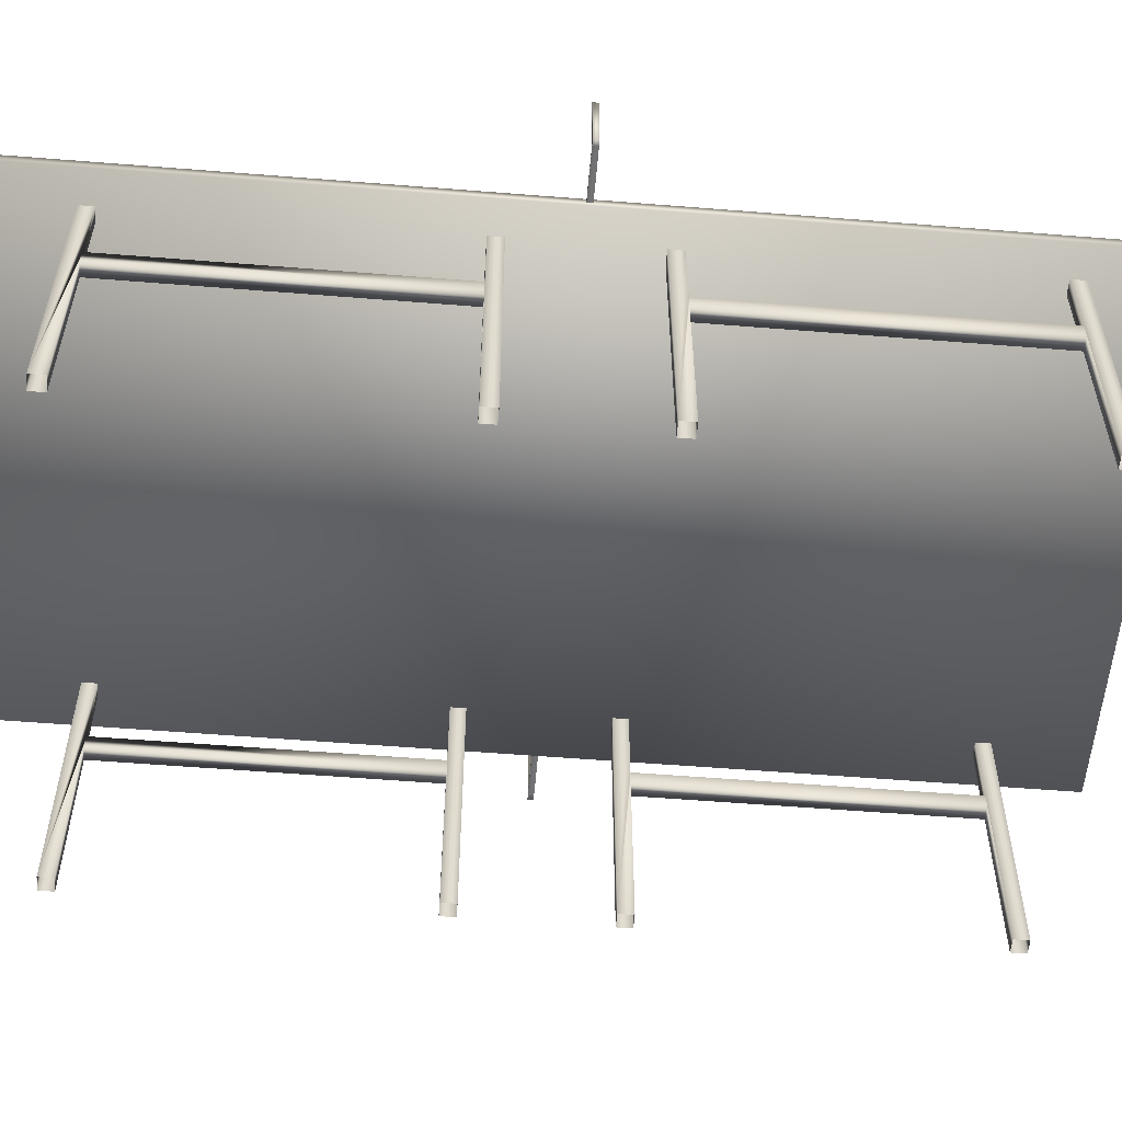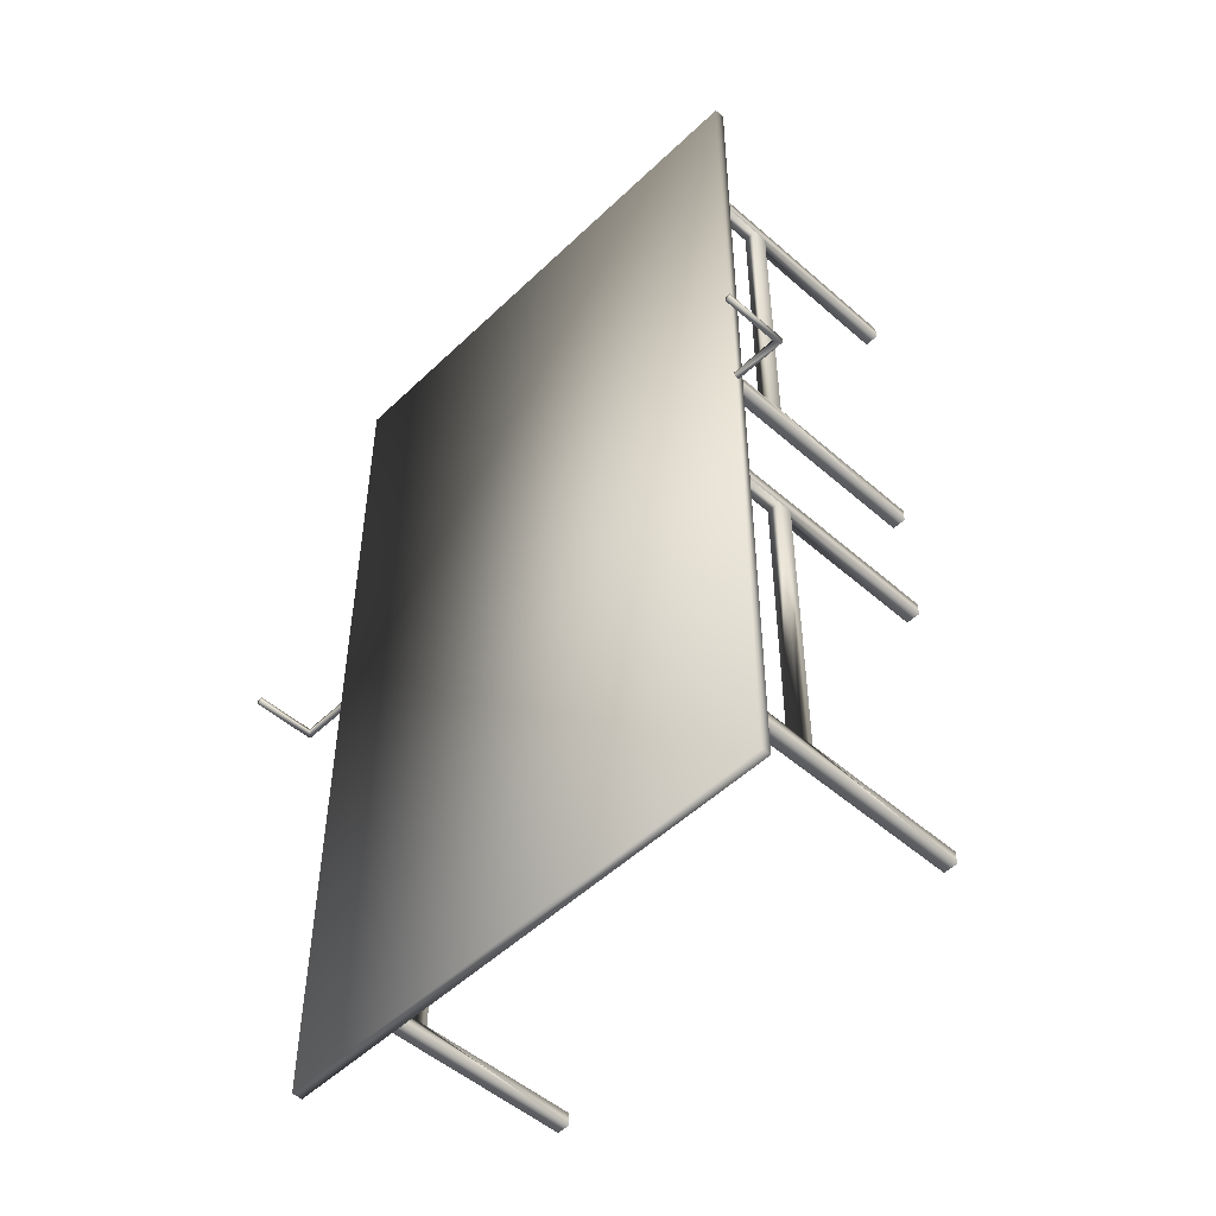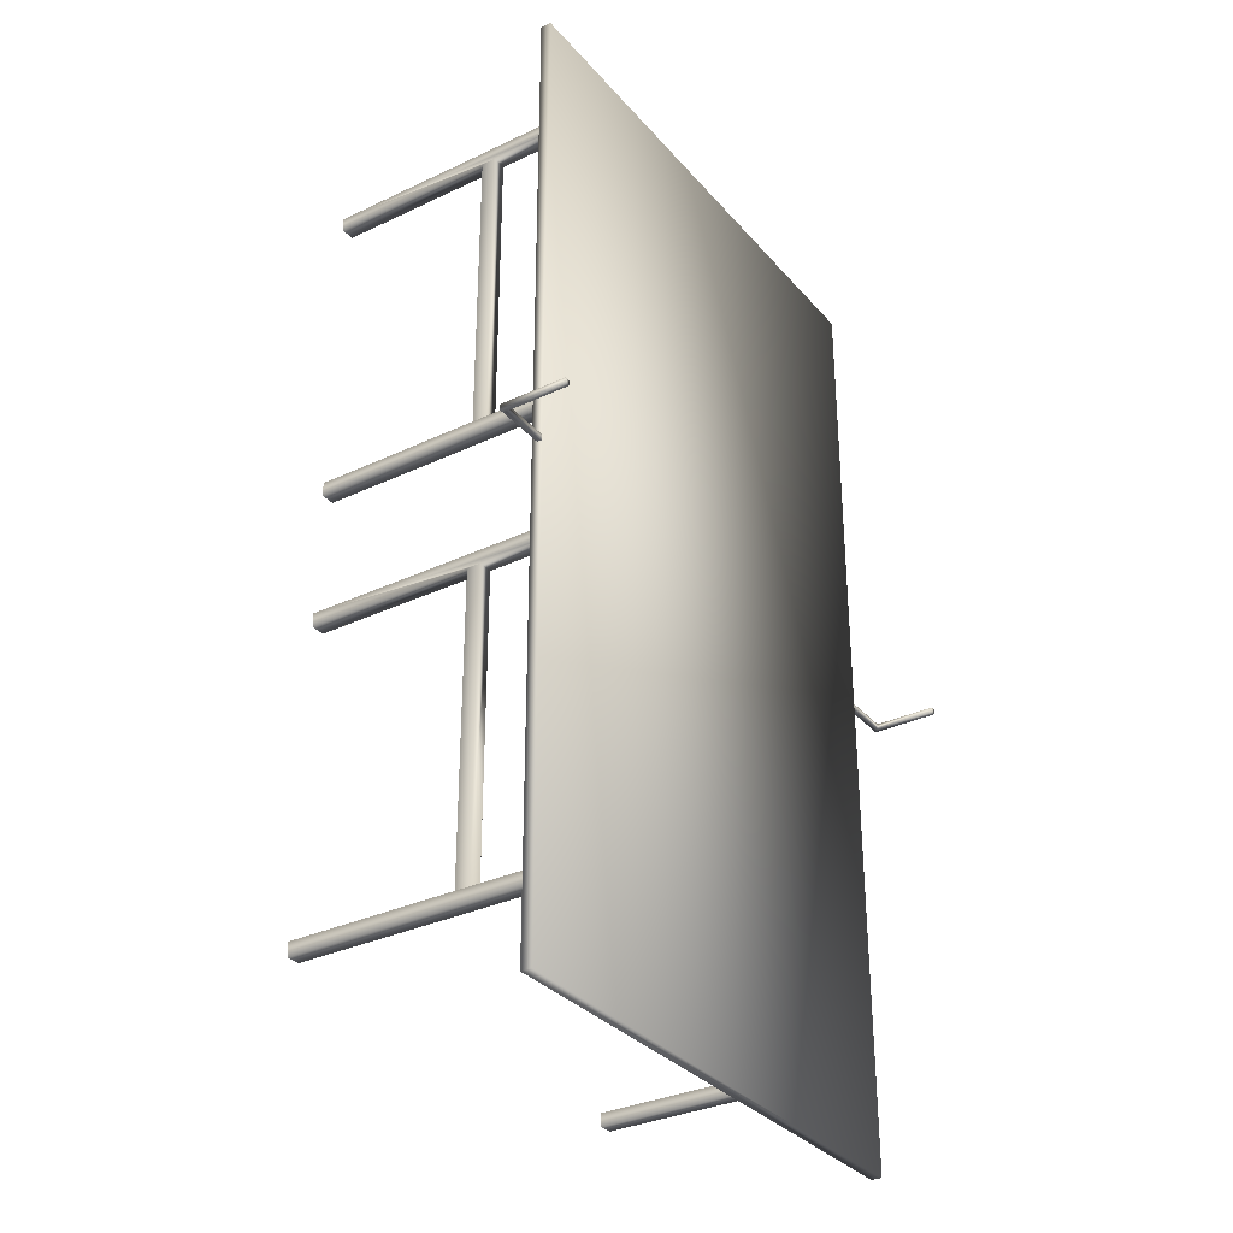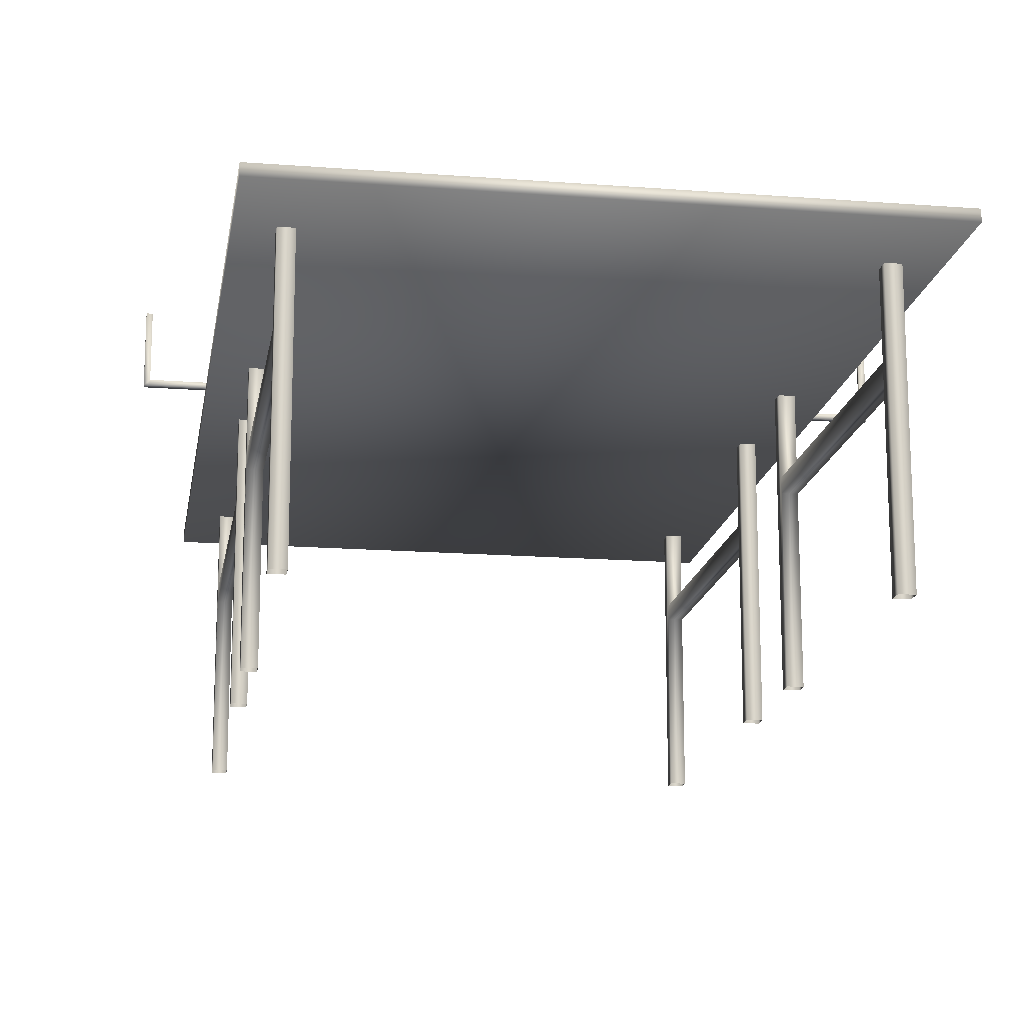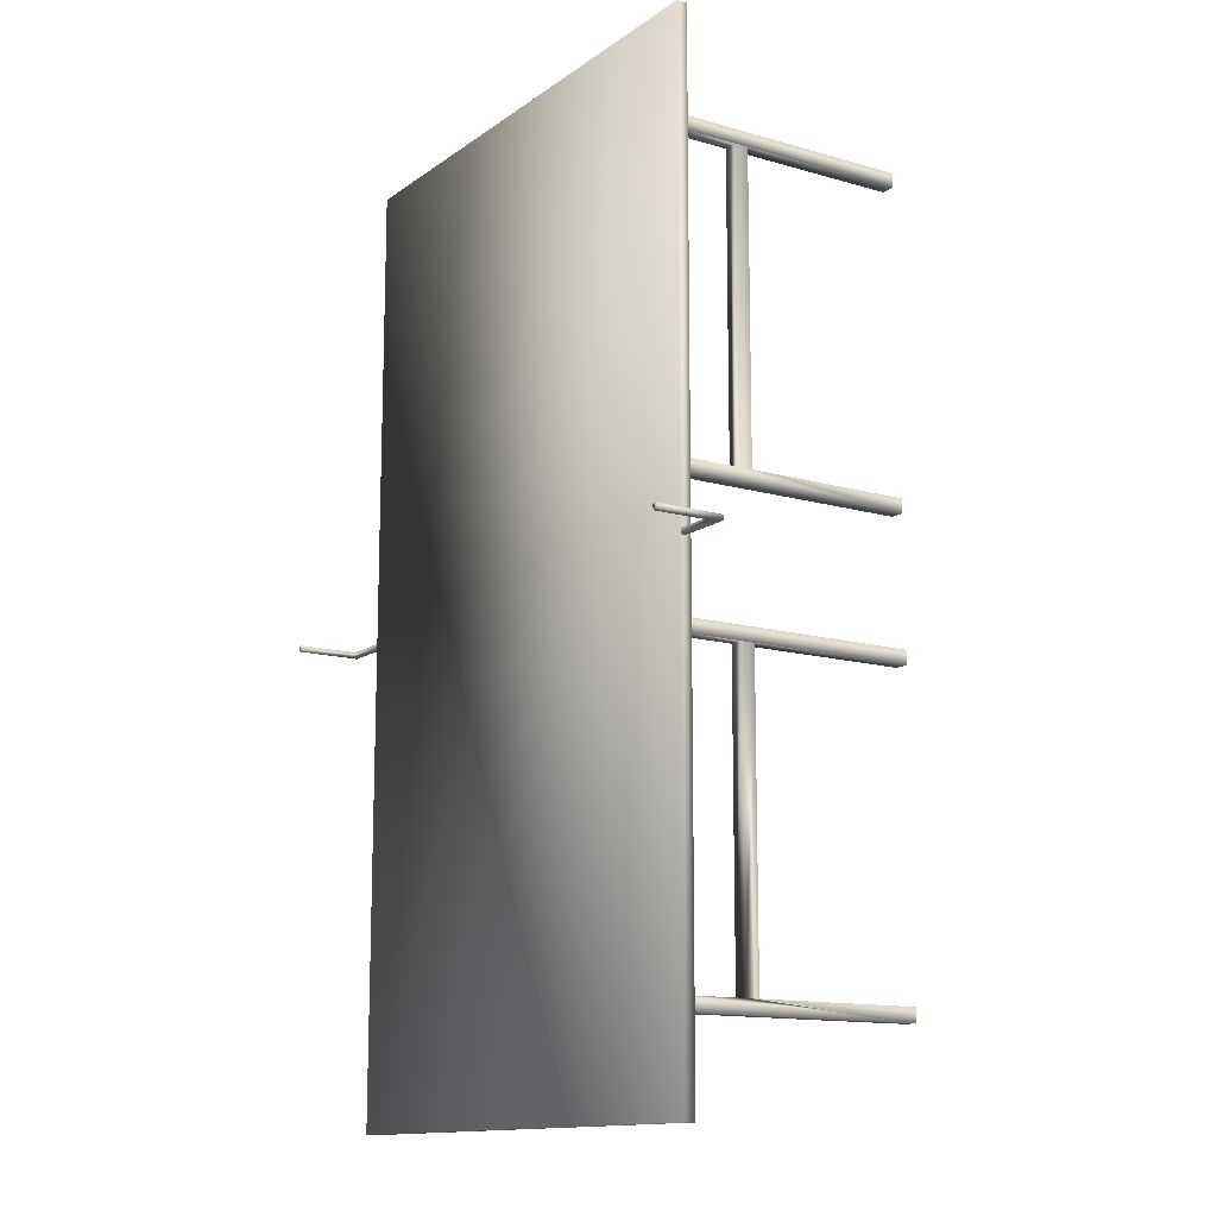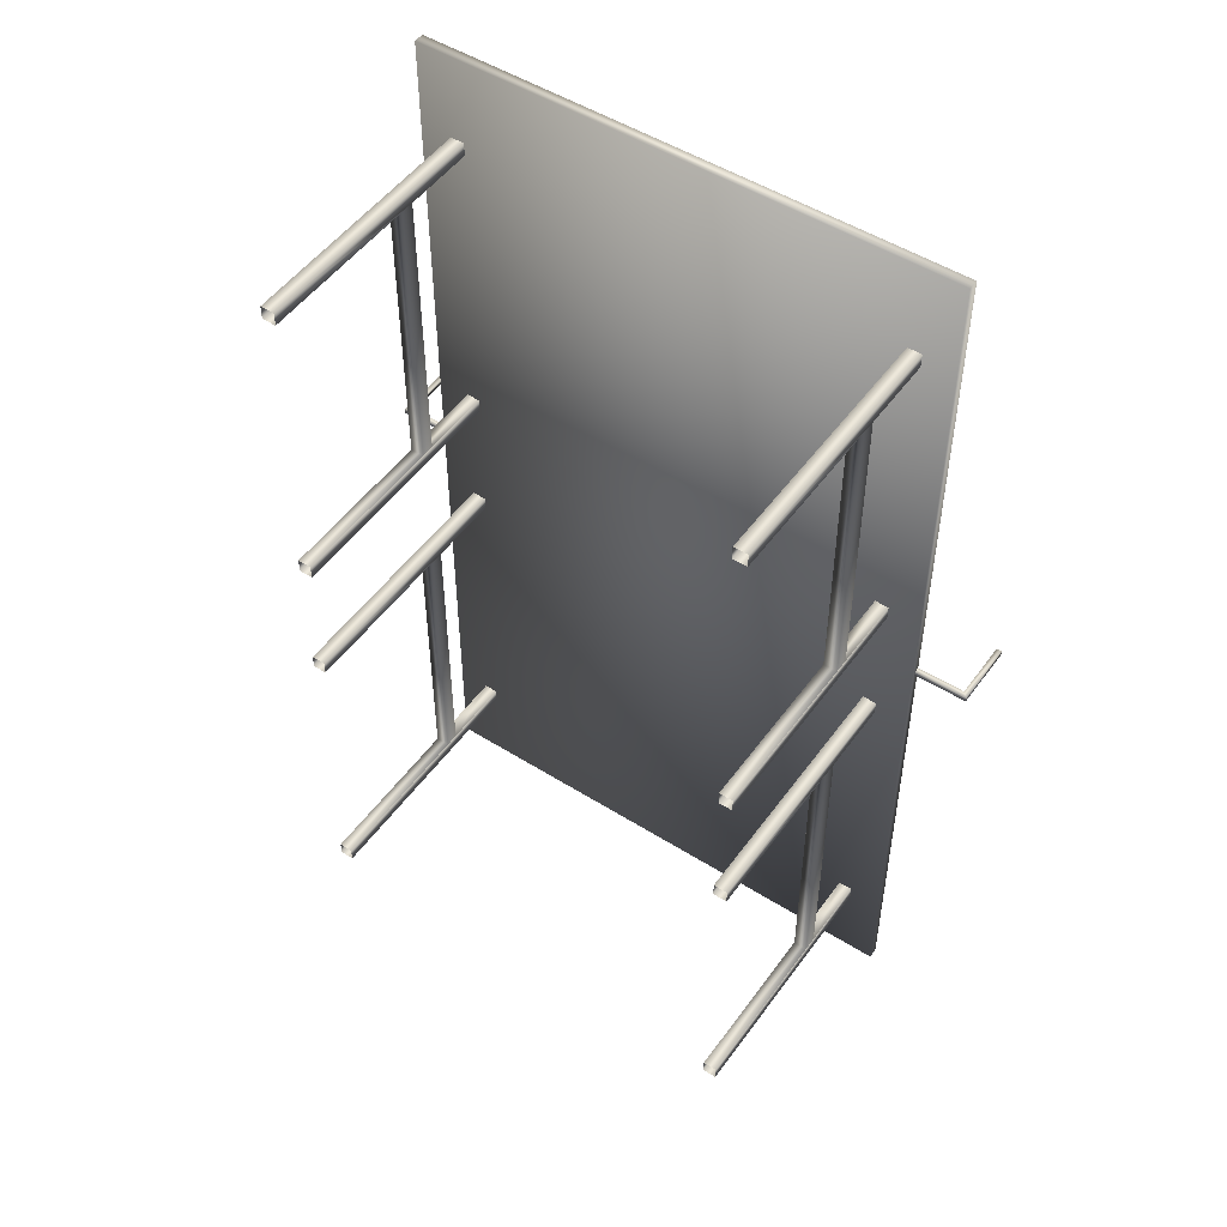
<metadata>
{"format":"obj","ext":"obj","renderer":"f3d","projection":"perspective","resolution":1024,"background":"white","views":[{"elev":-56.1,"azim":-94.8,"up":"+Y"},{"elev":-50.6,"azim":-133.8,"up":"+Z"},{"elev":-32.3,"azim":123.6,"up":"+Z"},{"elev":-16.1,"azim":171.0,"up":"+Y"},{"elev":-13.3,"azim":-123.2,"up":"+Z"},{"elev":50.4,"azim":34.6,"up":"+Z"}]}
</metadata>
<code>
v  -670 10 1120
v  -630 10 1120
v  -630 742 1120
v  -670 742 1120
v  -630 10 1080
v  -630 490 1080
v  -630 530 1080
v  -630 742 1080
v  -670 10 1080
v  -670 490 1080
v  -670 742 1080
v  -670 530 1080
v  630 10 1120
v  670 10 1120
v  670 742 1120
v  630 742 1120
v  670 10 1080
v  670 490 1080
v  670 530 1080
v  670 742 1080
v  630 10 1080
v  630 490 1080
v  630 742 1080
v  630 530 1080
v  630 10 -1080
v  670 10 -1080
v  670 490 -1080
v  630 490 -1080
v  670 10 -1120
v  670 742 -1120
v  670 742 -1080
v  670 530 -1080
v  630 10 -1120
v  630 742 -1120
v  630 530 -1080
v  630 742 -1080
v  -670 10 -1080
v  -630 10 -1080
v  -630 490 -1080
v  -670 490 -1080
v  -630 10 -1120
v  -630 742 -1120
v  -630 742 -1080
v  -630 530 -1080
v  -670 10 -1120
v  -670 742 -1120
v  -670 530 -1080
v  -670 742 -1080
v  -670 10 220
v  -630 10 220
v  -630 490 220
v  -670 490 220
v  -630 10 180
v  -630 742 180
v  -630 742 220
v  -630 530 220
v  -670 10 180
v  -670 742 180
v  -670 530 220
v  -670 742 220
v  -670 10 -180
v  -630 10 -180
v  -630 742 -180
v  -670 742 -180
v  -630 10 -220
v  -630 490 -220
v  -630 530 -220
v  -630 742 -220
v  -670 10 -220
v  -670 490 -220
v  -670 742 -220
v  -670 530 -220
v  630 10 -180
v  670 10 -180
v  670 742 -180
v  630 742 -180
v  670 10 -220
v  670 490 -220
v  670 530 -220
v  670 742 -220
v  630 10 -220
v  630 490 -220
v  630 742 -220
v  630 530 -220
v  630 10 220
v  670 10 220
v  670 490 220
v  630 490 220
v  670 10 180
v  670 742 180
v  670 742 220
v  670 530 220
v  630 10 180
v  630 742 180
v  630 530 220
v  630 742 220
v  -762.5 772 1372
v  762.5 772 1372
v  762.5 772 -1372
v  -762.5 772 -1372
v  -762.5 742 1372
v  762.5 742 1372
v  762.5 742 -1372
v  -762.5 742 -1372
v  -900 757 -7.5
v  -900 757 7.5
v  -915 757 7.5
v  -915 757 -7.5
v  -900 944.5 -7.5
v  -915 944.5 -7.5
v  -915 944.5 7.5
v  -900 944.5 7.5
v  -900 772 -7.5
v  -900 772 7.5
v  -762.5 757 -7.5
v  -762.5 757 7.5
v  -762.5 772 7.5
v  -762.5 772 -7.5
v  900 757 7.5
v  900 757 -7.5
v  915 757 -7.5
v  915 757 7.5
v  900 944.5 7.5
v  915 944.5 7.5
v  915 944.5 -7.5
v  900 944.5 -7.5
v  900 772 7.5
v  900 772 -7.5
v  762.5 757 7.5
v  762.5 757 -7.5
v  762.5 772 -7.5
v  762.5 772 7.5
o Table
g Table
f 1 2 3 4
f 2 5 6 7 8 3
f 5 9 10 6
f 9 1 4 11 12 10
f 13 14 15 16
f 14 17 18 19 20 15
f 17 21 22 18
f 21 13 16 23 24 22
f 25 26 27 28
f 26 29 30 31 32 27
f 29 33 34 30
f 33 25 28 35 36 34
f 37 38 39 40
f 38 41 42 43 44 39
f 41 45 46 42
f 45 37 40 47 48 46
f 49 50 51 52
f 50 53 54 55 56 51
f 53 57 58 54
f 57 49 52 59 60 58
f 61 62 63 64
f 62 65 66 67 68 63
f 65 69 70 66
f 69 61 64 71 72 70
f 73 74 75 76
f 74 77 78 79 80 75
f 77 81 82 78
f 81 73 76 83 84 82
f 85 86 87 88
f 86 89 90 91 92 87
f 89 93 94 90
f 93 85 88 95 96 94
f 12 11 8 7
f 24 23 20 19
f 32 31 36 35
f 44 43 48 47
f 56 55 60 59
f 72 71 68 67
f 84 83 80 79
f 92 91 96 95
f 22 24 95 88
f 24 19 92 95
f 19 18 87 92
f 18 22 88 87
f 35 28 82 84
f 28 27 78 82
f 27 32 79 78
f 32 35 84 79
f 39 44 67 66
f 44 47 72 67
f 47 40 70 72
f 40 39 66 70
f 7 6 51 56
f 6 10 52 51
f 10 12 59 52
f 12 7 56 59
f 97 98 99 100
f 101 102 98 97
f 102 103 99 98
f 103 104 100 99
f 104 101 97 100
f 104 103 102 101
f 105 106 107 108
f 109 110 111 112
f 108 107 111 110
f 113 109 112 114
f 106 105 115 116
f 113 114 117 118
f 106 116 117 114 107
f 108 113 118 115 105
f 108 110 109 113
f 114 112 111 107
f 119 120 121 122
f 123 124 125 126
f 122 121 125 124
f 127 123 126 128
f 120 119 129 130
f 127 128 131 132
f 120 130 131 128 121
f 122 127 132 129 119
f 122 124 123 127
f 128 126 125 121

</code>
